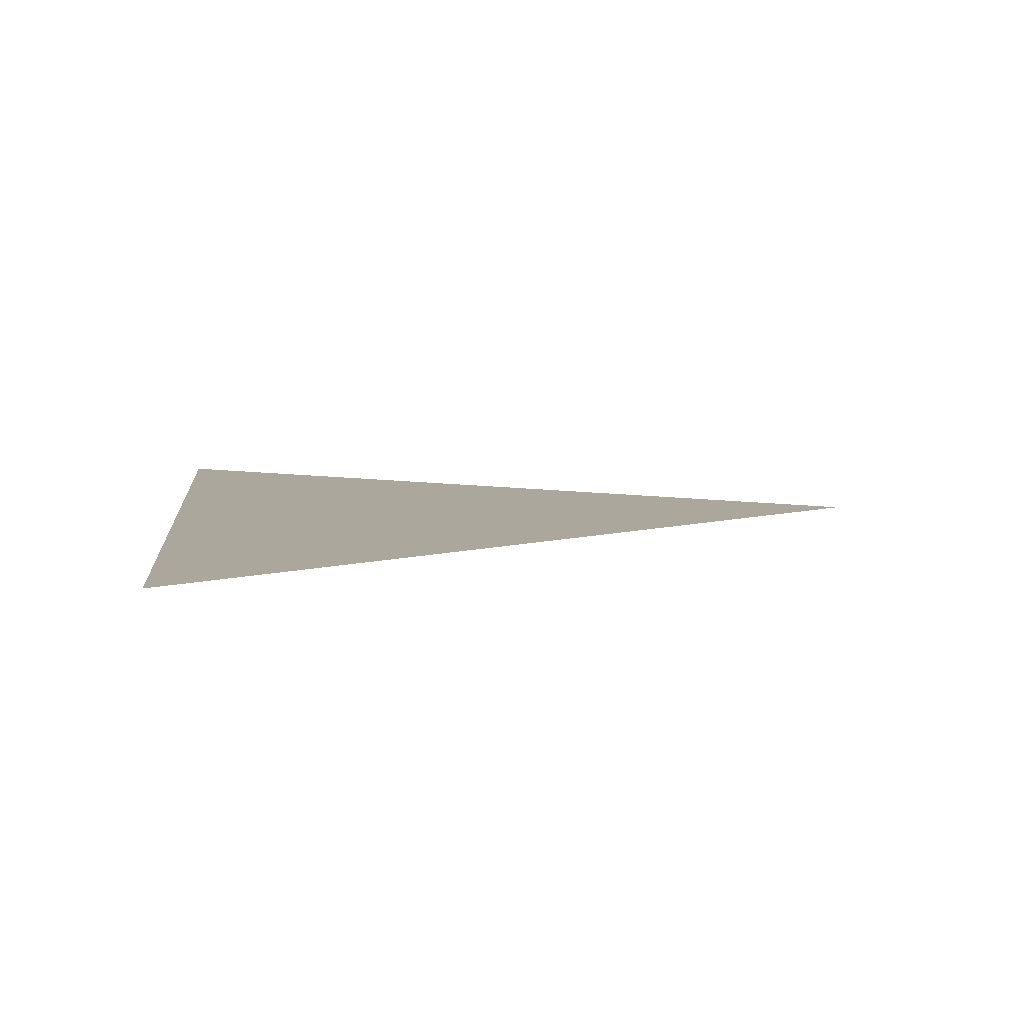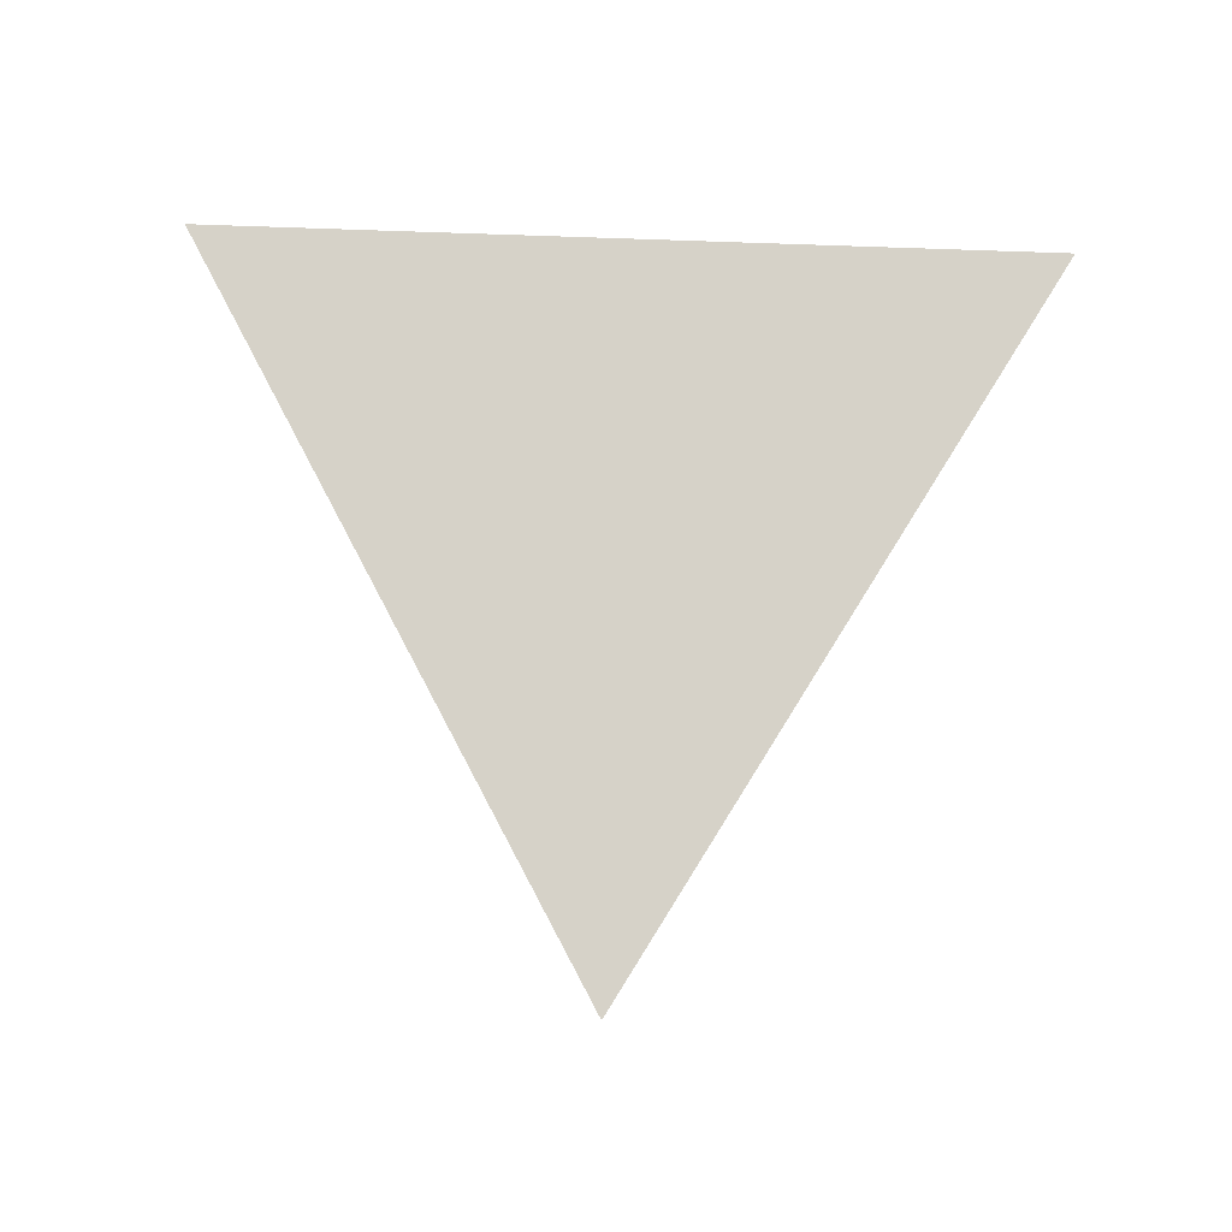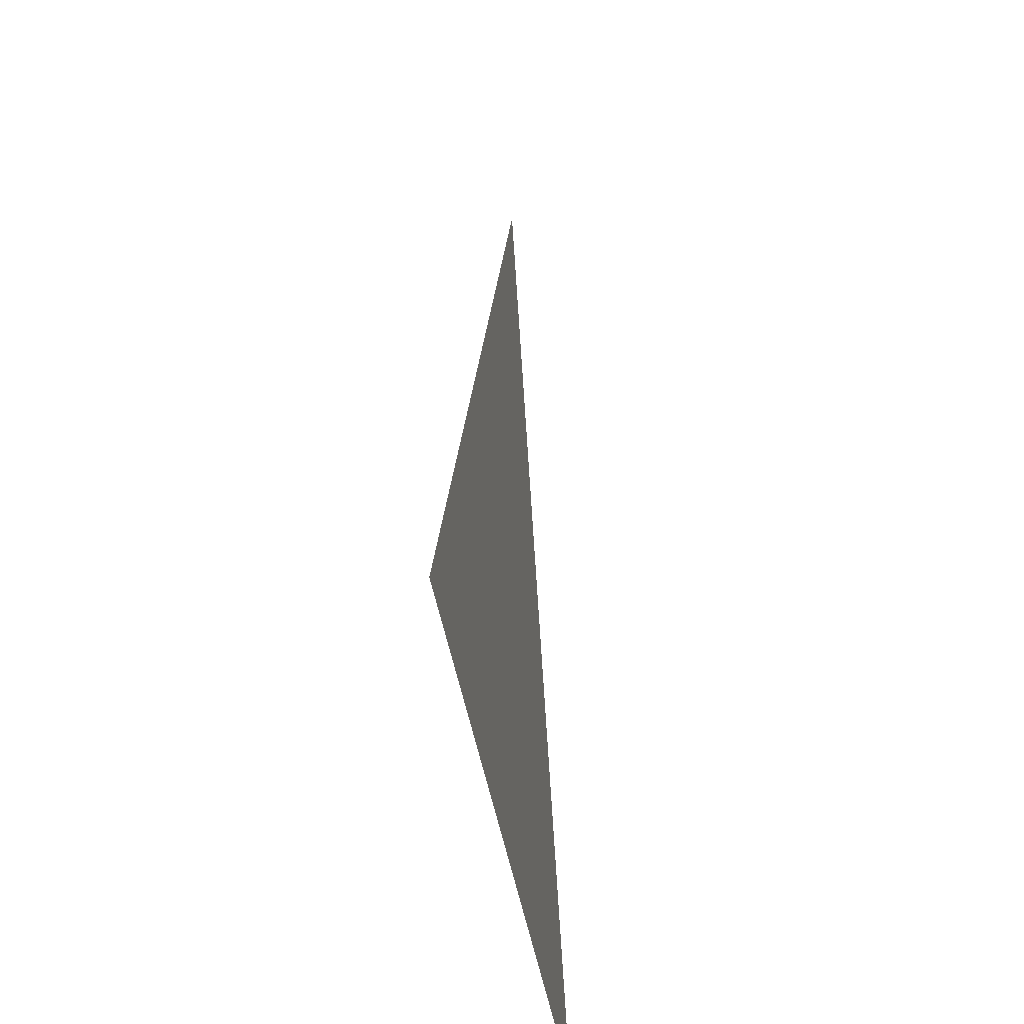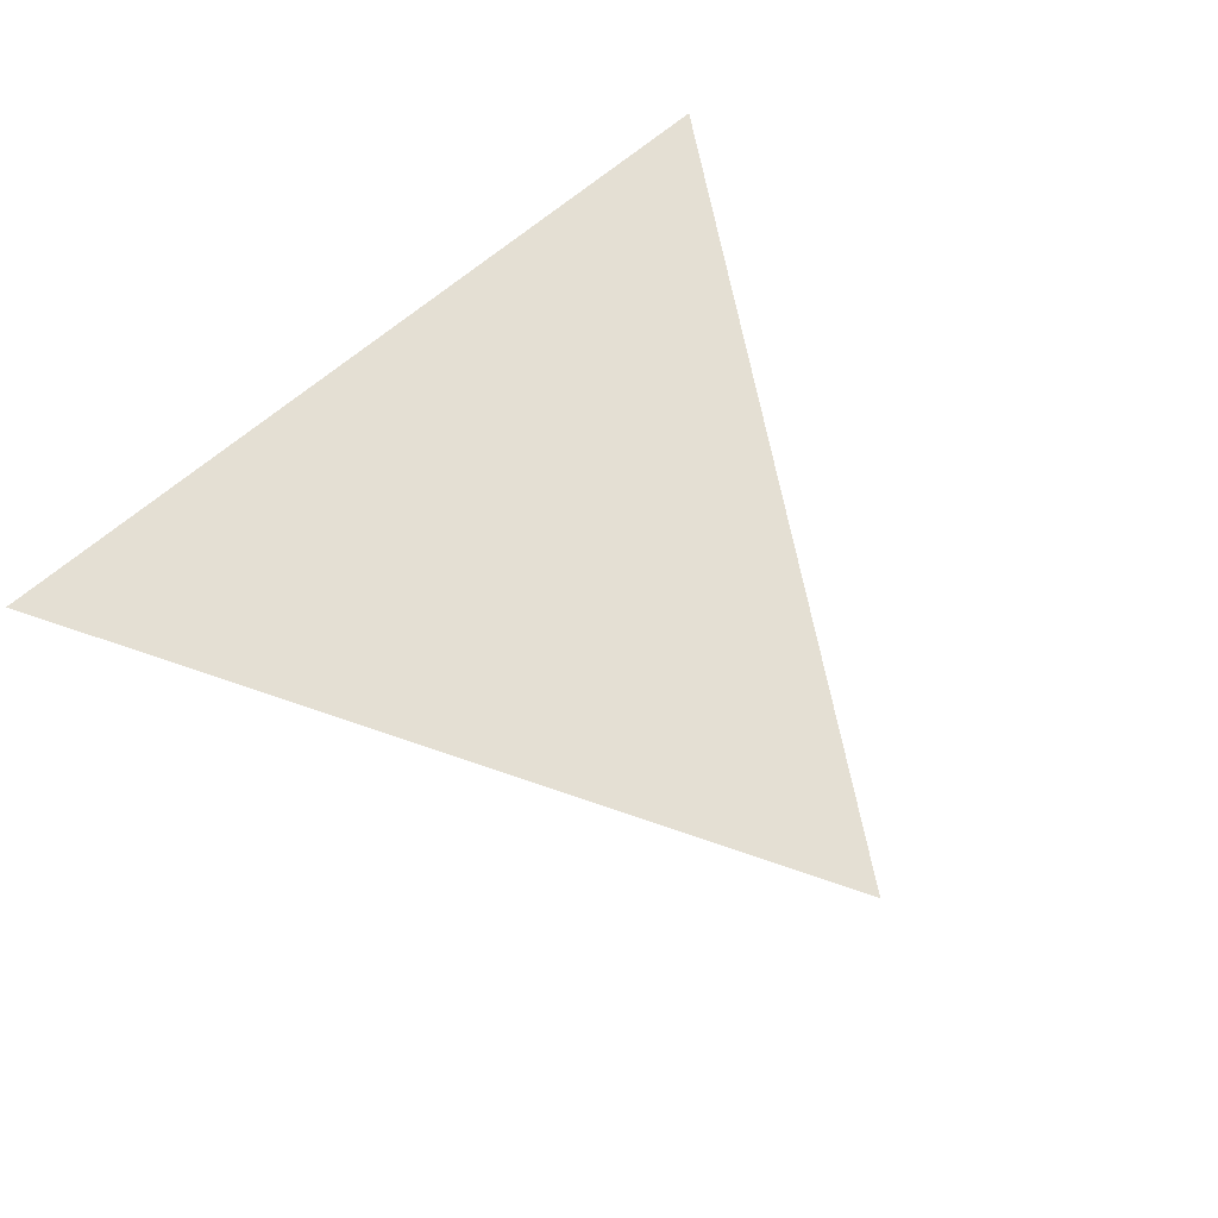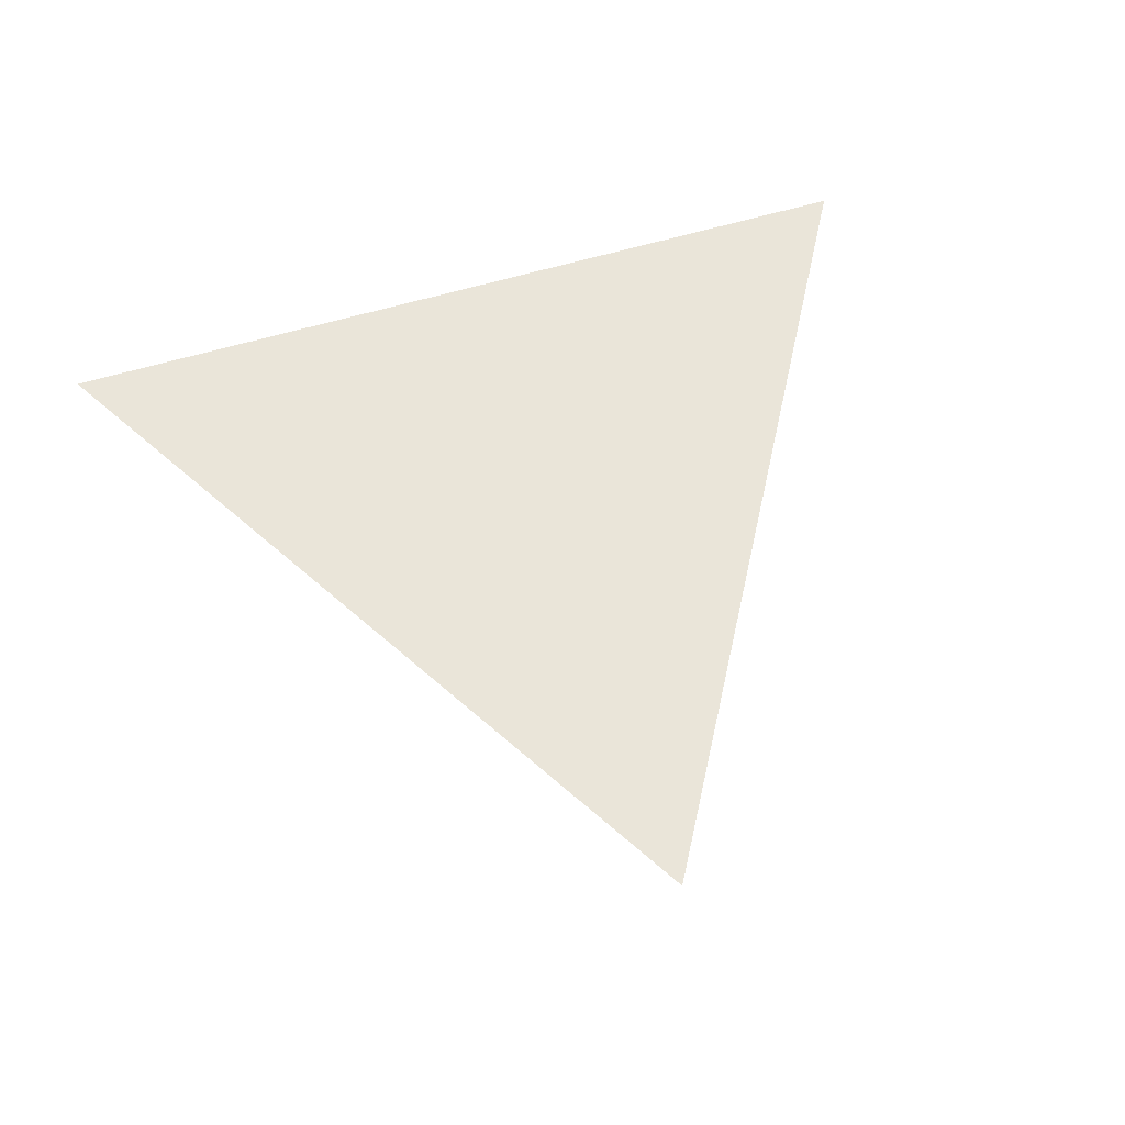
<metadata>
{"format":"obj","ext":"obj","renderer":"f3d","projection":"perspective","resolution":1024,"background":"white","views":[{"elev":8.4,"azim":-95.7,"up":"+Y"},{"elev":78.1,"azim":2.0,"up":"+Y"},{"elev":-36.6,"azim":97.6,"up":"+Z"},{"elev":66.4,"azim":-40.7,"up":"+Y"},{"elev":58.3,"azim":-17.5,"up":"+Y"}]}
</metadata>
<code>
v  0 0 0.866
v  -0.5 0 0
v  0.5 0 0
v  -1 0 -0.866
v  0 0 -0.866
v  1 0 -0.866
f 1 2 3
f 2 4 5
f 3 5 6
f 5 3 2

</code>
